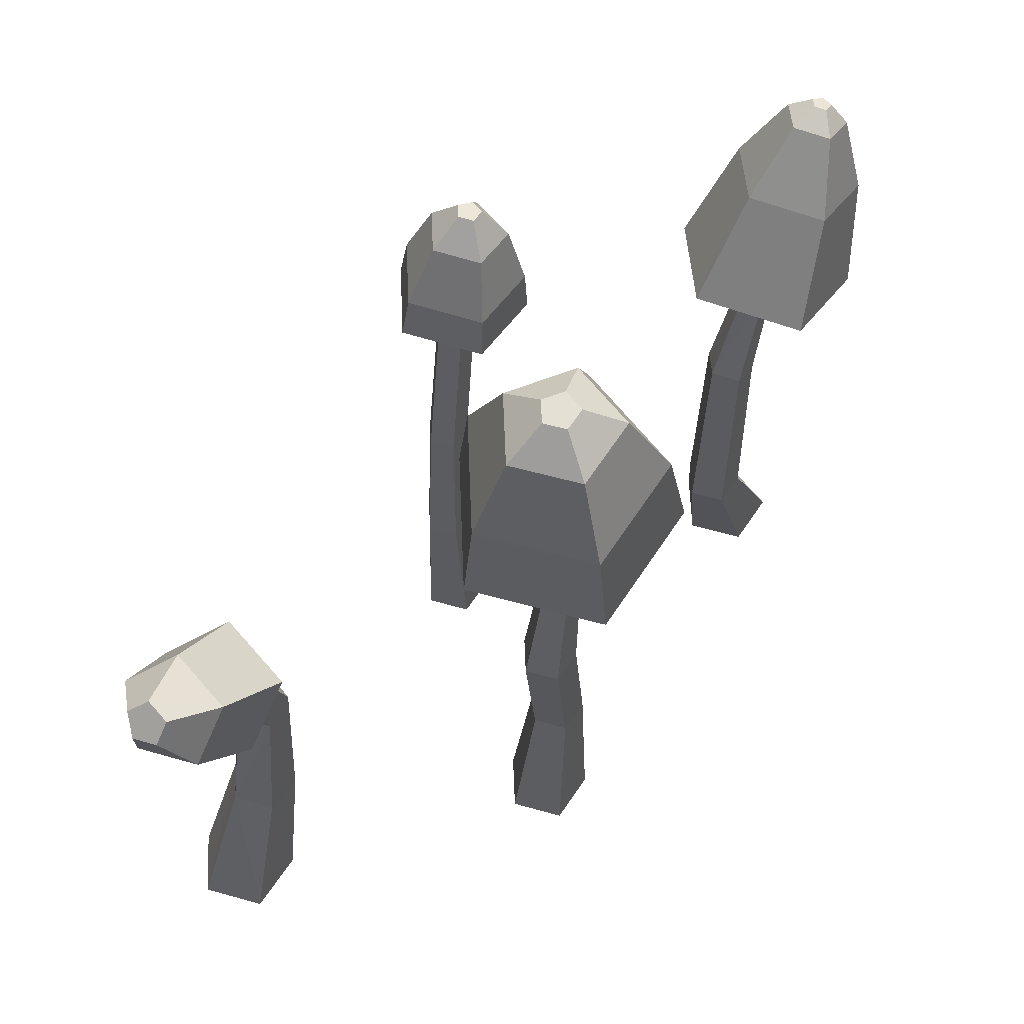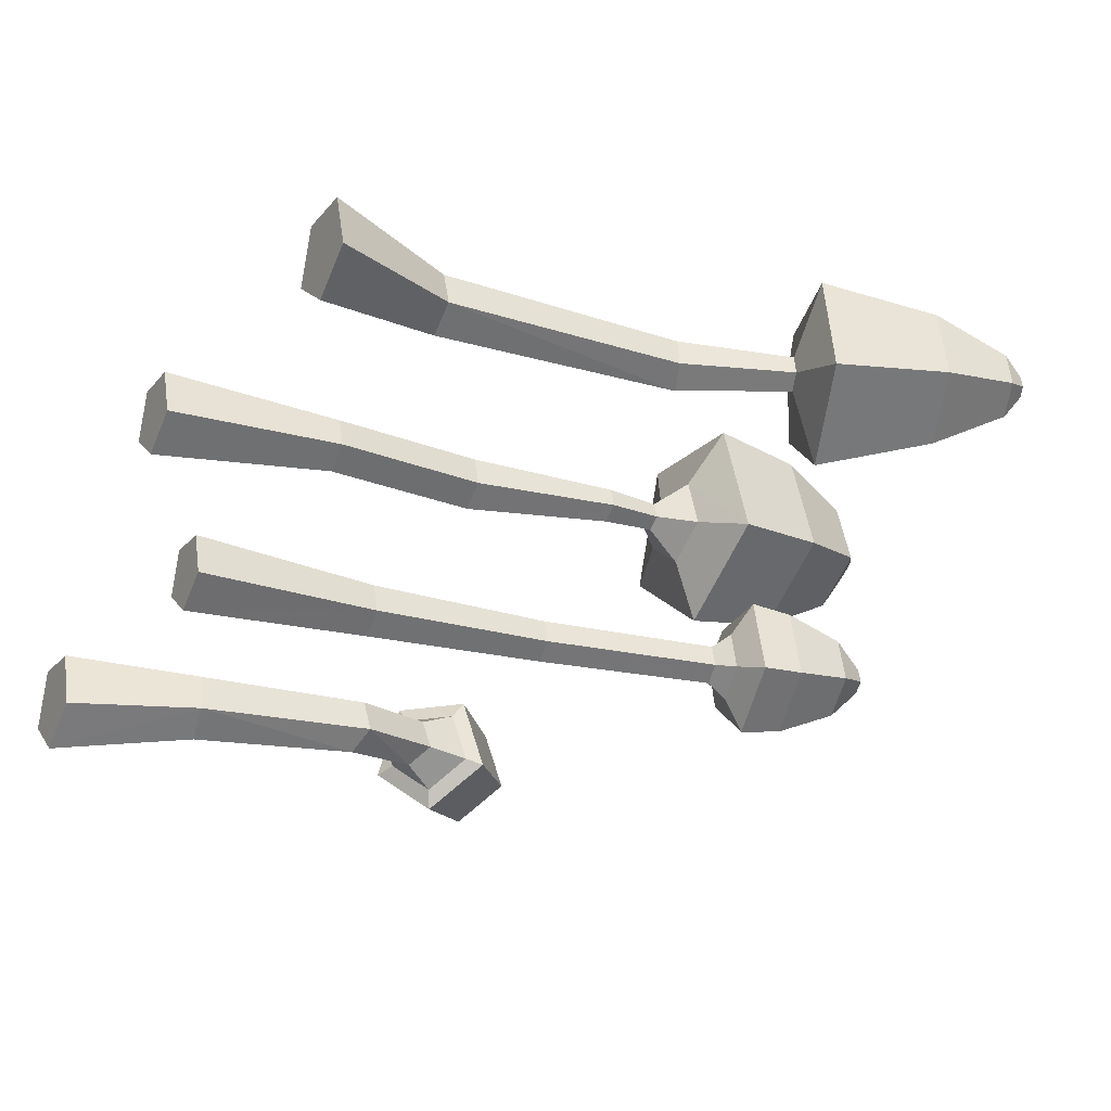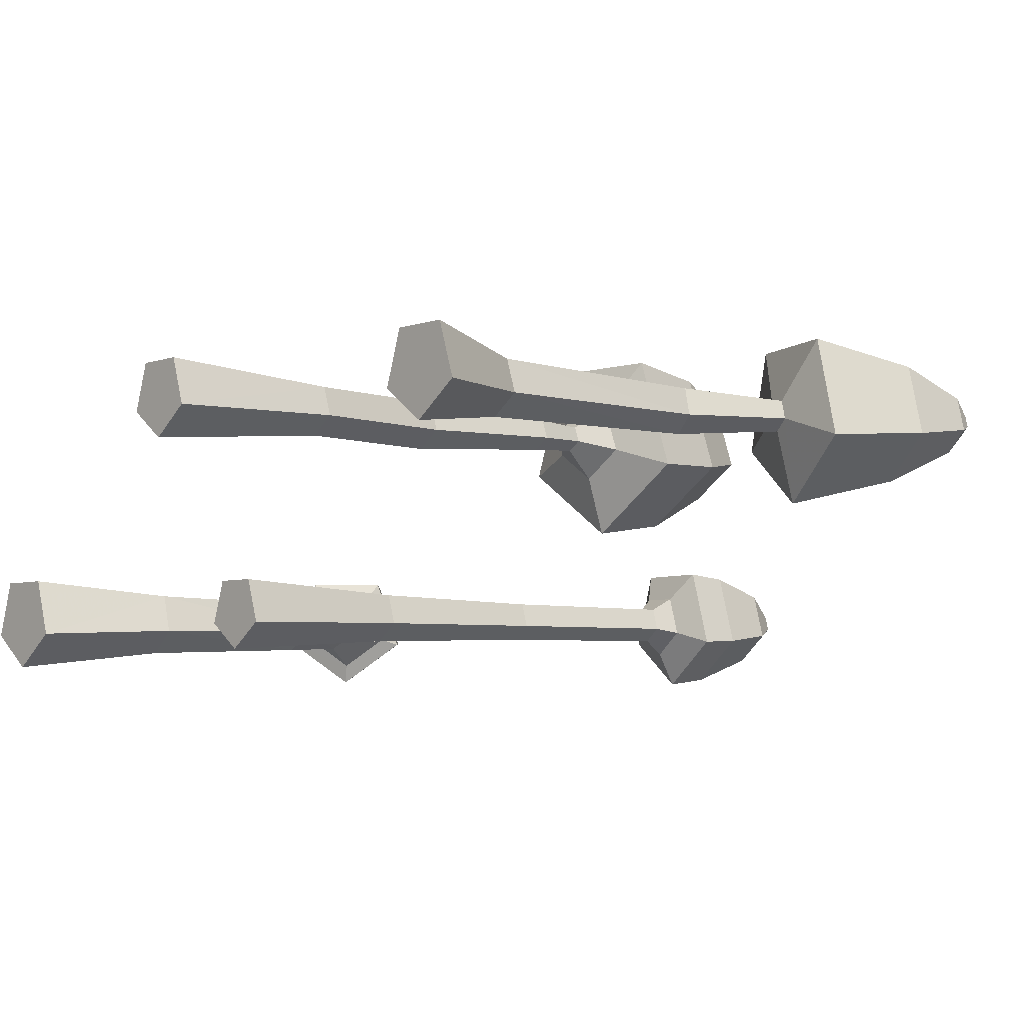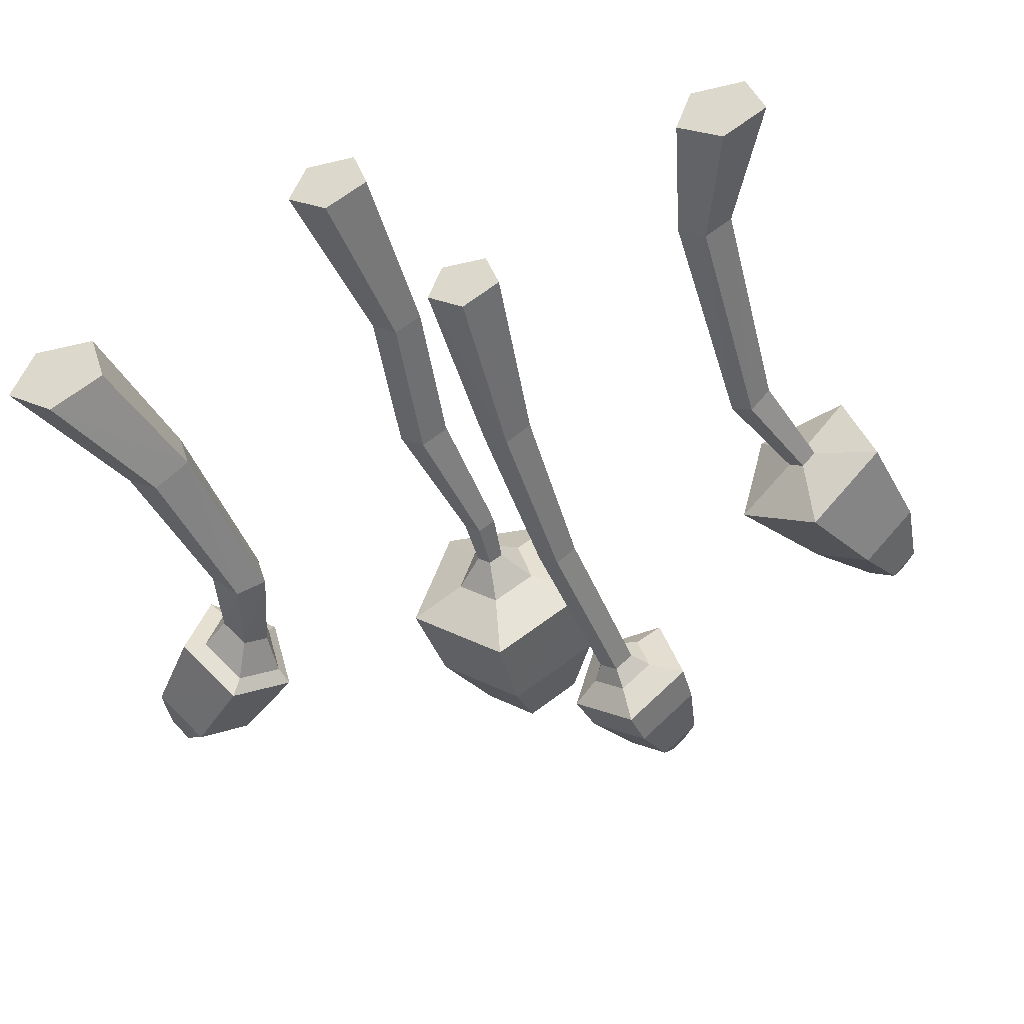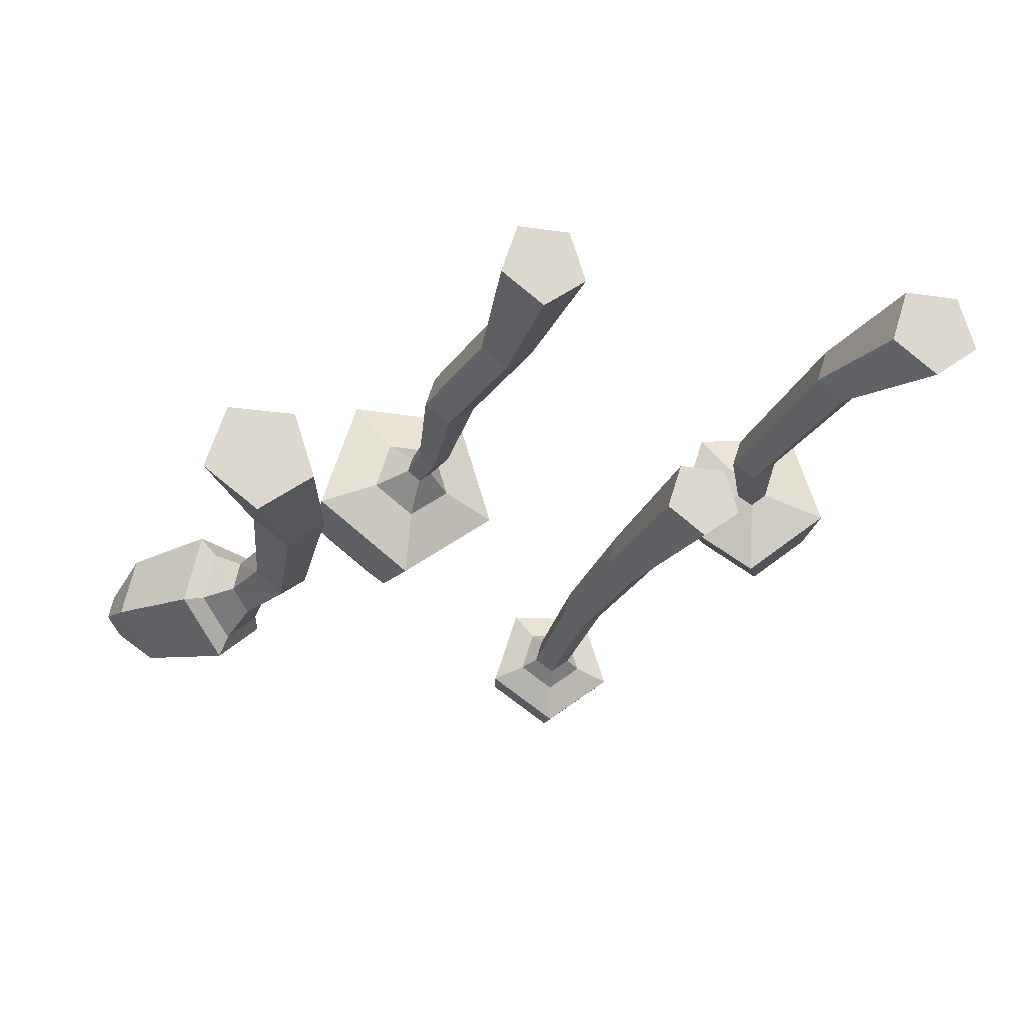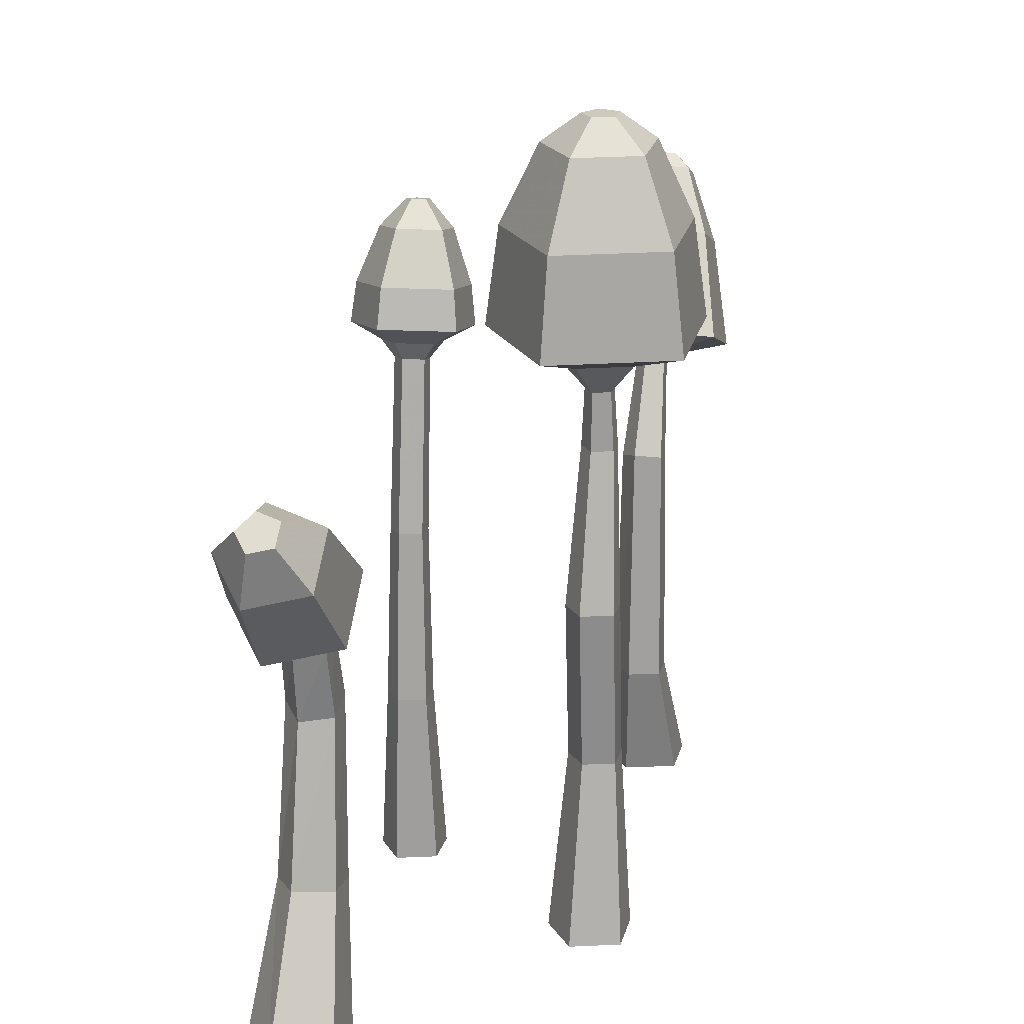
<metadata>
{"format":"obj","ext":"obj","renderer":"f3d","projection":"perspective","resolution":1024,"background":"white","views":[{"elev":62.4,"azim":-56.2,"up":"+Y"},{"elev":-22.4,"azim":61.4,"up":"+Z"},{"elev":-5.0,"azim":47.9,"up":"+Z"},{"elev":-45.8,"azim":15.3,"up":"+Z"},{"elev":-19.7,"azim":-15.7,"up":"+Z"},{"elev":19.6,"azim":-76.8,"up":"+Y"}]}
</metadata>
<code>
v -0.2189 -0.5663 0.2176
v -0.1728 -0.009526 0.2652
v -0.09391 -0.5663 0.3084
v -0.0931 -0.009521 0.3231
v -0.1419 -0.5663 0.4552
v -0.1234 -0.009524 0.4166
v -0.2962 -0.5663 0.4552
v -0.222 -0.009524 0.4166
v -0.3439 -0.5663 0.3084
v -0.2524 -0.009521 0.3231
v -0.2306 0.4813 0.2652
v -0.1509 0.4813 0.3231
v -0.1812 0.4813 0.4167
v -0.2798 0.4813 0.4167
v -0.3102 0.4813 0.3231
v -0.1669 0.949 0.2939
v -0.1147 0.9518 0.3319
v -0.1346 0.9508 0.3935
v -0.1994 0.9473 0.3934
v -0.2193 0.9463 0.3319
v -0.1778 1.123 0.3043
v -0.1355 1.125 0.3351
v -0.1517 1.124 0.3851
v -0.2041 1.121 0.3851
v -0.2203 1.12 0.3351
v -0.1831 1.222 0.2112
v -0.05243 1.229 0.3063
v -0.1021 1.226 0.4603
v -0.264 1.218 0.4603
v -0.314 1.215 0.3064
v -0.1851 1.288 0.01866
v 0.1285 1.304 0.2469
v 0.008762 1.298 0.6162
v -0.3789 1.277 0.6162
v -0.4987 1.271 0.2469
v -0.2007 1.581 0.0618
v 0.07195 1.596 0.2602
v -0.03214 1.59 0.5812
v -0.3693 1.572 0.5812
v -0.4734 1.567 0.2602
v -0.207 1.817 0.1777
v -0.04452 1.826 0.296
v -0.1065 1.823 0.4875
v -0.3075 1.812 0.4876
v -0.3696 1.809 0.296
v -0.2117 1.902 0.2933
v -0.1588 1.905 0.3318
v -0.179 1.904 0.394
v -0.2442 1.901 0.3939
v -0.2644 1.9 0.3318
f 1 2 4 3
f 3 4 6 5
f 5 6 8 7
f 2 10 15 11
f 7 8 10 9
f 9 10 2 1
f 1 3 5 7 9
f 11 15 20 16
f 4 2 11 12
f 8 6 13 14
f 10 8 14 15
f 6 4 12 13
f 17 16 21 22
f 14 13 18 19
f 12 11 16 17
f 15 14 19 20
f 13 12 17 18
f 23 22 27 28
f 20 19 24 25
f 18 17 22 23
f 16 20 25 21
f 19 18 23 24
f 29 28 33 34
f 21 25 30 26
f 24 23 28 29
f 22 21 26 27
f 25 24 29 30
f 35 34 39 40
f 27 26 31 32
f 30 29 34 35
f 28 27 32 33
f 26 30 35 31
f 36 40 45 41
f 33 32 37 38
f 31 35 40 36
f 34 33 38 39
f 32 31 36 37
f 45 44 49 50
f 39 38 43 44
f 37 36 41 42
f 40 39 44 45
f 38 37 42 43
f 47 46 50 49 48
f 43 42 47 48
f 41 45 50 46
f 44 43 48 49
f 42 41 46 47
v 0.9982 -0.5466 0.1554
v 0.8698 -0.1655 0.2097
v 1.133 -0.5466 0.2533
v 0.953 -0.1655 0.27
v 1.082 -0.5466 0.4116
v 0.9212 -0.1655 0.3678
v 0.9149 -0.5466 0.4116
v 0.8185 -0.1655 0.3678
v 0.8636 -0.5466 0.2533
v 0.7868 -0.1655 0.27
v 0.8698 0.5792 0.2232
v 0.9362 0.5559 0.2742
v 0.9108 0.5648 0.3568
v 0.829 0.5937 0.3568
v 0.8035 0.6026 0.2742
v 0.9872 0.8952 0.2466
v 1.032 0.8793 0.2815
v 1.015 0.8854 0.3378
v 0.9593 0.905 0.3379
v 0.942 0.9111 0.2815
v 0.9969 0.9527 0.02629
v 1.24 0.8671 0.2134
v 1.147 0.8998 0.5161
v 0.8468 1.006 0.5161
v 0.754 1.038 0.2134
v 1.135 1.261 0.1054
v 1.307 1.2 0.2378
v 1.241 1.223 0.4521
v 1.029 1.298 0.452
v 0.9631 1.321 0.2378
v 1.207 1.466 0.2053
v 1.29 1.437 0.2687
v 1.258 1.448 0.3713
v 1.156 1.484 0.3713
v 1.125 1.495 0.2687
v 1.229 1.512 0.2678
v 1.255 1.503 0.288
v 1.245 1.506 0.3207
v 1.213 1.518 0.3207
v 1.203 1.521 0.288
f 51 52 54 53
f 53 54 56 55
f 55 56 58 57
f 60 58 64 65
f 57 58 60 59
f 59 60 52 51
f 51 53 55 57 59
f 65 64 69 70
f 56 54 62 63
f 52 60 65 61
f 54 52 61 62
f 58 56 63 64
f 66 70 75 71
f 63 62 67 68
f 61 65 70 66
f 64 63 68 69
f 62 61 66 67
f 75 74 79 80
f 69 68 73 74
f 67 66 71 72
f 70 69 74 75
f 68 67 72 73
f 76 80 85 81
f 73 72 77 78
f 71 75 80 76
f 74 73 78 79
f 72 71 76 77
f 82 81 86 87
f 79 78 83 84
f 77 76 81 82
f 80 79 84 85
f 78 77 82 83
f 87 86 90 89 88
f 85 84 89 90
f 83 82 87 88
f 81 85 90 86
f 84 83 88 89
v -1.005 -0.5701 -0.47
v -0.8512 -0.1572 -0.4201
v -0.8586 -0.5701 -0.3637
v -0.753 -0.1701 -0.3483
v -0.9147 -0.5701 -0.1916
v -0.7905 -0.1651 -0.2319
v -1.095 -0.5701 -0.1916
v -0.9116 -0.1493 -0.232
v -1.151 -0.5701 -0.3637
v -0.9491 -0.1444 -0.3483
v -0.784 0.3558 -0.4029
v -0.7063 0.3836 -0.343
v -0.7359 0.373 -0.246
v -0.832 0.3386 -0.246
v -0.8616 0.3279 -0.343
v -0.8469 0.5869 -0.394
v -0.7923 0.6388 -0.3392
v -0.813 0.619 -0.2504
v -0.8809 0.5548 -0.2505
v -0.9018 0.5349 -0.3392
v -0.8916 0.6825 -0.4528
v -0.7974 0.7721 -0.3584
v -0.8334 0.7379 -0.2056
v -0.9499 0.6272 -0.2056
v -0.9859 0.593 -0.3584
v -0.9133 0.6962 -0.5125
v -0.7778 0.8249 -0.3768
v -0.8293 0.7757 -0.1572
v -0.9968 0.6167 -0.1571
v -1.049 0.5675 -0.3768
v -1.106 0.8992 -0.4791
v -0.9937 1.006 -0.3665
v -1.036 0.9652 -0.1843
v -1.175 0.8332 -0.1843
v -1.218 0.7925 -0.3665
v -1.2 0.9981 -0.3804
v -1.156 1.04 -0.3359
v -1.173 1.024 -0.2641
v -1.227 0.9721 -0.2642
v -1.244 0.9561 -0.3359
f 91 92 94 93
f 93 94 96 95
f 95 96 98 97
f 96 94 102 103
f 97 98 100 99
f 99 100 92 91
f 91 93 95 97 99
f 105 104 109 110
f 92 100 105 101
f 94 92 101 102
f 98 96 103 104
f 100 98 104 105
f 106 110 115 111
f 103 102 107 108
f 101 105 110 106
f 104 103 108 109
f 102 101 106 107
f 115 114 119 120
f 109 108 113 114
f 107 106 111 112
f 110 109 114 115
f 108 107 112 113
f 116 120 125 121
f 113 112 117 118
f 111 115 120 116
f 114 113 118 119
f 112 111 116 117
f 125 124 129 130
f 119 118 123 124
f 117 116 121 122
f 120 119 124 125
f 118 117 122 123
f 127 126 130 129 128
f 123 122 127 128
f 121 125 130 126
f 124 123 128 129
f 122 121 126 127
v 0.2315 -0.5912 -0.4328
v 0.2816 1.04 -0.3813
v 0.3351 -0.5912 -0.3576
v 0.3354 1.031 -0.3417
v 0.2956 -0.5912 -0.236
v 0.3148 1.035 -0.2776
v 0.1676 -0.5912 -0.236
v 0.2483 1.046 -0.2776
v 0.128 -0.5912 -0.3576
v 0.2279 1.049 -0.3417
v 0.2059 -0.04111 -0.4002
v 0.2197 0.5027 -0.3859
v 0.2783 0.4967 -0.3431
v 0.2781 -0.04413 -0.3475
v 0.2559 0.499 -0.2738
v 0.2504 -0.04298 -0.2624
v 0.1835 0.5064 -0.2738
v 0.1612 -0.03925 -0.2623
v 0.1613 0.5087 -0.3431
v 0.1337 -0.03809 -0.3475
v 0.2901 1.091 -0.4254
v 0.3852 1.075 -0.3553
v 0.3489 1.081 -0.2419
v 0.2314 1.101 -0.2419
v 0.1951 1.107 -0.3553
v 0.3035 1.137 -0.525
v 0.4919 1.105 -0.3861
v 0.4199 1.117 -0.1612
v 0.1868 1.156 -0.1613
v 0.1149 1.168 -0.3861
v 0.3188 1.261 -0.509
v 0.4922 1.231 -0.3812
v 0.4259 1.242 -0.1743
v 0.2115 1.279 -0.1743
v 0.1452 1.29 -0.3811
v 0.3551 1.429 -0.4421
v 0.4659 1.41 -0.3605
v 0.4236 1.417 -0.2283
v 0.2866 1.44 -0.2284
v 0.2444 1.447 -0.3605
v 0.3696 1.515 -0.3608
v 0.4042 1.509 -0.3353
v 0.391 1.511 -0.2942
v 0.3483 1.518 -0.2942
v 0.335 1.521 -0.3354
f 142 132 134 143
f 143 134 136 145
f 145 136 138 147
f 136 134 152 153
f 147 138 140 149
f 149 140 132 142
f 131 133 135 137 139
f 139 150 141 131
f 150 149 142 141
f 137 148 150 139
f 148 147 149 150
f 135 146 148 137
f 146 145 147 148
f 133 144 146 135
f 144 143 145 146
f 131 141 144 133
f 141 142 143 144
f 155 154 159 160
f 132 140 155 151
f 134 132 151 152
f 138 136 153 154
f 140 138 154 155
f 156 160 165 161
f 153 152 157 158
f 151 155 160 156
f 154 153 158 159
f 152 151 156 157
f 165 164 169 170
f 159 158 163 164
f 157 156 161 162
f 160 159 164 165
f 158 157 162 163
f 166 170 175 171
f 163 162 167 168
f 161 165 170 166
f 164 163 168 169
f 162 161 166 167
f 172 171 175 174 173
f 169 168 173 174
f 167 166 171 172
f 170 169 174 175
f 168 167 172 173

</code>
